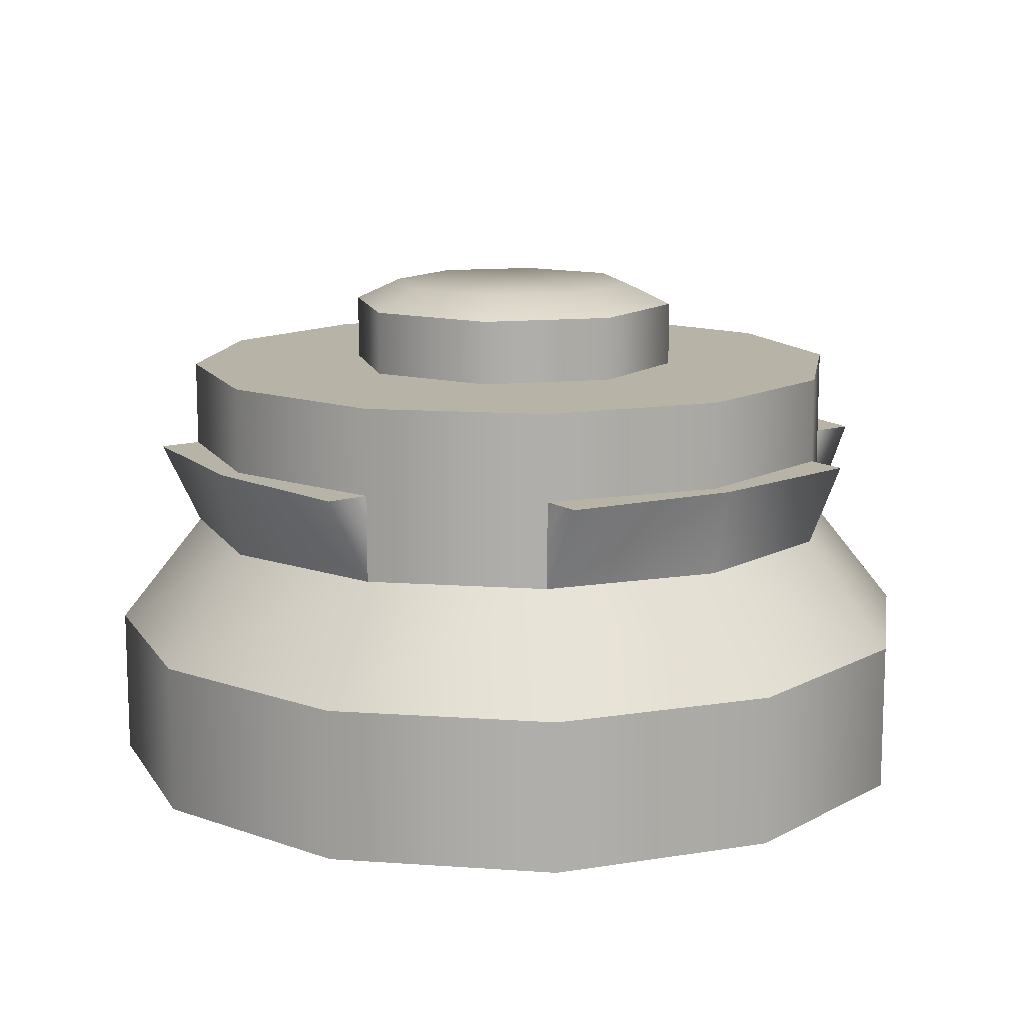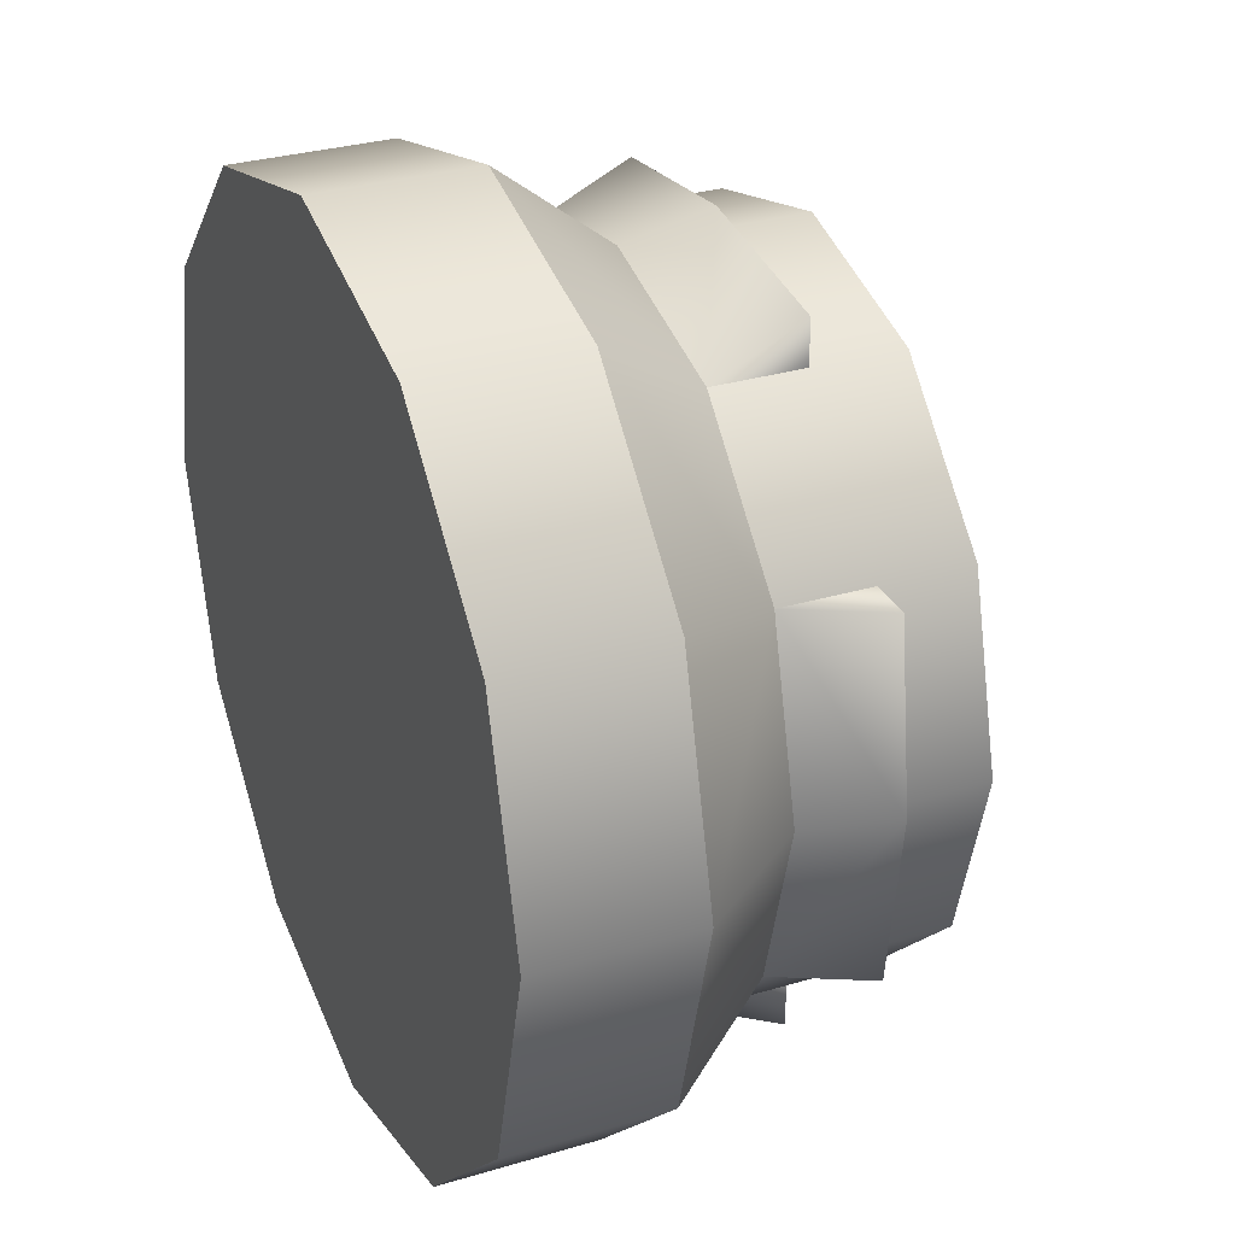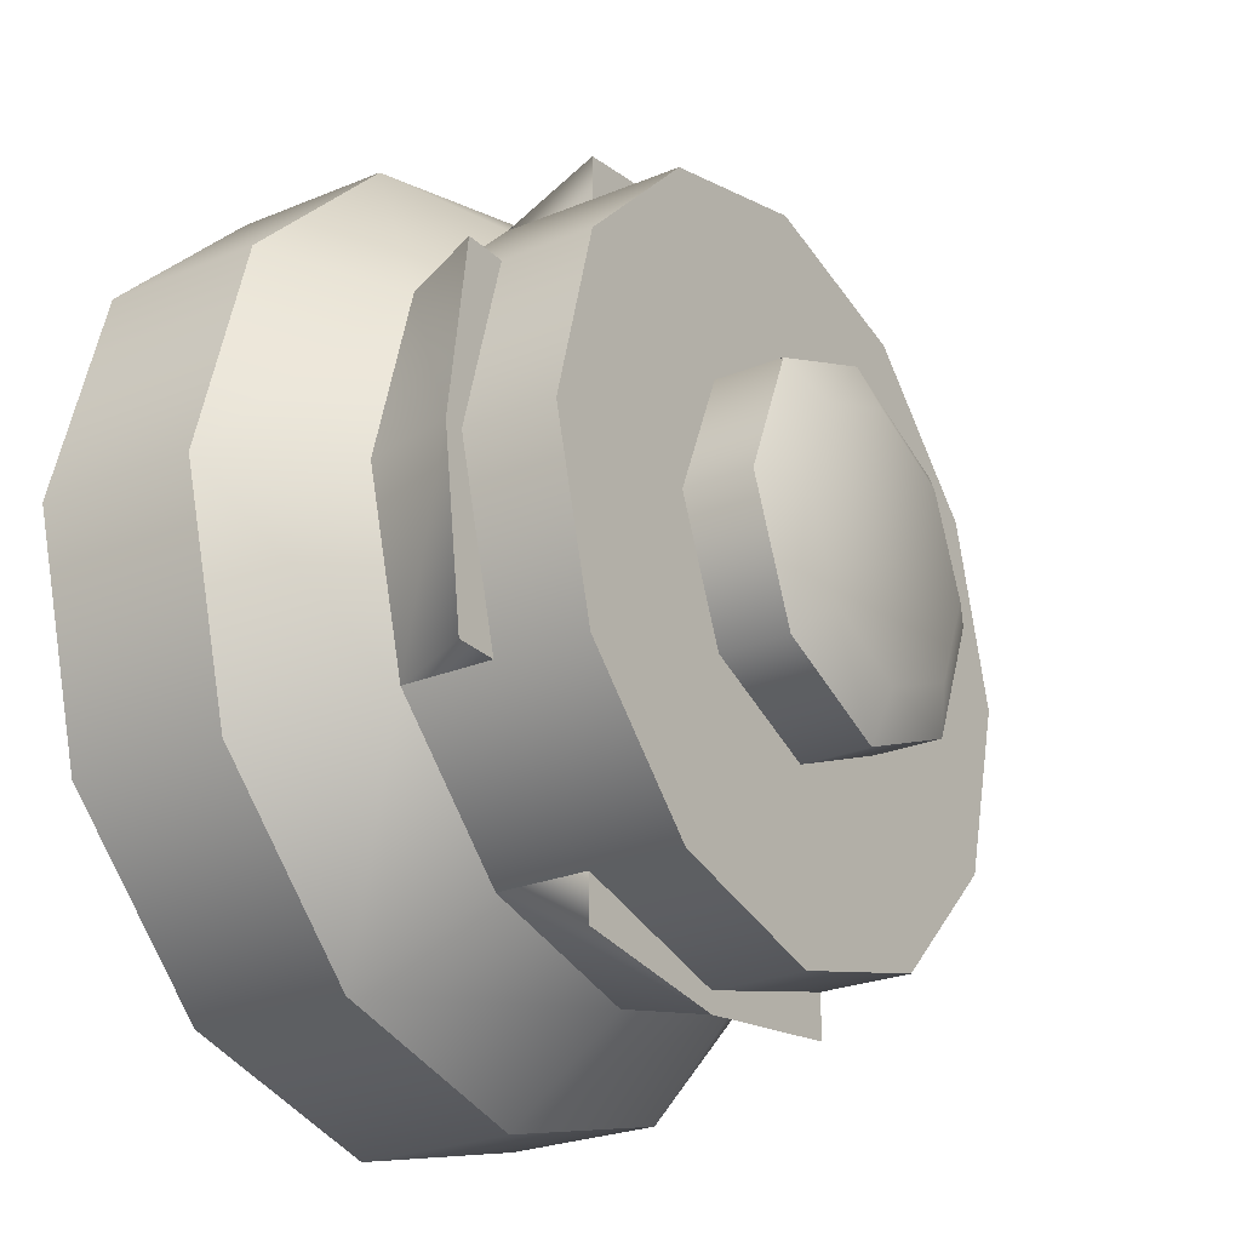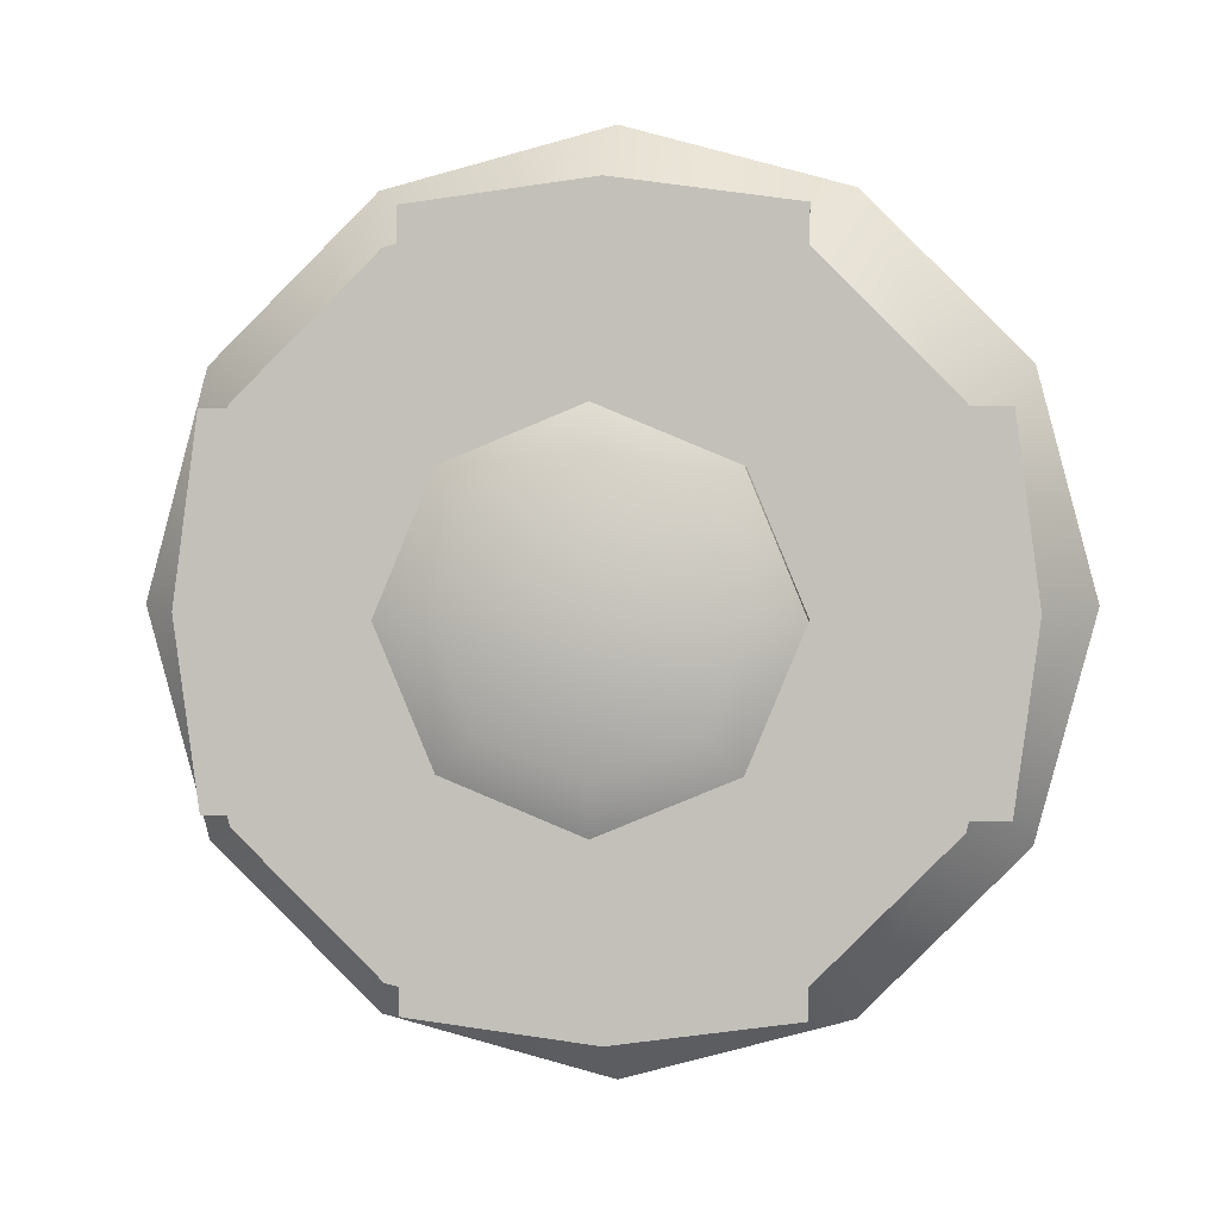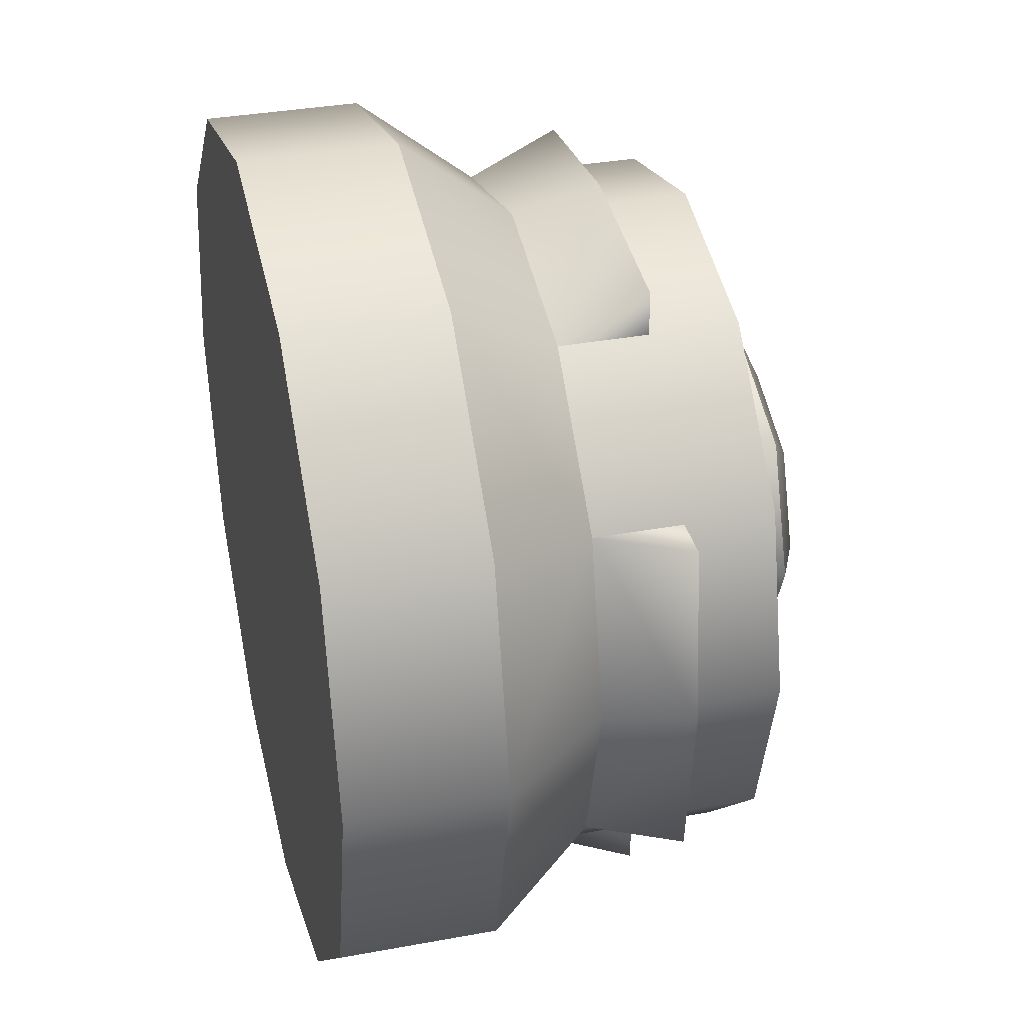
<metadata>
{"format":"obj","ext":"obj","renderer":"f3d","projection":"perspective","resolution":1024,"background":"white","views":[{"elev":12.6,"azim":-125.7,"up":"+Y"},{"elev":31.0,"azim":66.9,"up":"+Z"},{"elev":-25.4,"azim":123.6,"up":"+Z"},{"elev":2.2,"azim":-176.1,"up":"+Z"},{"elev":34.7,"azim":76.1,"up":"+Z"}]}
</metadata>
<code>
g tower-round-bottom-c
v 0.5 0 0 1 1 1
v 0.433 0 -0.25 1 1 1
v 0.433 0 0.25 1 1 1
v 0.25 0 -0.433 1 1 1
v 0.25 0 0.433 1 1 1
v 0 0 0.5 1 1 1
v 0 0 -0.5 1 1 1
v -0.25 0 0.433 1 1 1
v -0.25 0 -0.433 1 1 1
v -0.433 0 0.25 1 1 1
v -0.433 0 -0.25 1 1 1
v -0.5 0 0 1 1 1
v 0 0.175 -0.5 1 1 1
v 0.25 0.175 -0.433 1 1 1
v 0.433 0.175 -0.25 1 1 1
v 0.5 0.175 0 1 1 1
v 0.433 0.175 0.25 1 1 1
v 0.25 0.175 0.433 1 1 1
v 0 0.175 0.5 1 1 1
v -0.25 0.175 0.433 1 1 1
v -0.433 0.175 0.25 1 1 1
v -0.5 0.175 0 1 1 1
v -0.433 0.175 -0.25 1 1 1
v -0.25 0.175 -0.433 1 1 1
v 0.3464 0.3 0.2 1 1 1
v 0.2 0.3 0.3464 1 1 1
v 0 0.3 -0.4 1 1 1
v 0.2 0.3 -0.3464 1 1 1
v -0.4 0.3 0 1 1 1
v -0.3464 0.3 0.2 1 1 1
v 0.3464 0.3 -0.2 1 1 1
v 0.4 0.3 0 1 1 1
v -0.2 0.3 -0.3464 1 1 1
v -0.3464 0.3 -0.2 1 1 1
v 0 0.3 0.4 1 1 1
v -0.2 0.3 0.3464 1 1 1
v 0.3464 0.4 -0.2 1 1 1
v 0.3464 0.3 -0.2 1 1 1
v 0.3964 0.4 -0.2 1 1 1
v 0.4 0.3 -1.811e-09 1 1 1
v 0.4232 0.4 -4.577e-09 1 1 1
v 0.3464 0.3 0.2 1 1 1
v 0.3964 0.4 0.2 1 1 1
v 0.3464 0.4 0.2 1 1 1
v 0.4 0.4 -1.811e-09 1 1 1
v -0.3464 0.4 0.2 1 1 1
v -0.3464 0.3 0.2 1 1 1
v -0.3964 0.4 0.2 1 1 1
v -0.4 0.3 -1.585e-09 1 1 1
v -0.4232 0.4 -4.351e-09 1 1 1
v -0.3464 0.3 -0.2 1 1 1
v -0.3964 0.4 -0.2 1 1 1
v -0.3464 0.4 -0.2 1 1 1
v -0.4 0.4 -1.585e-09 1 1 1
v 0.2 0.4 0.3464 1 1 1
v 0.2 0.4 0.3964 1 1 1
v 1.444e-15 0.3 0.4 1 1 1
v 0 0.4 0.4232 1 1 1
v -0.2 0.4 0.3964 1 1 1
v -0.2 0.4 0.3464 1 1 1
v 2.888e-15 0.4 0.4 1 1 1
v -0.2 0.4 -0.3464 1 1 1
v -0.2 0.4 -0.3964 1 1 1
v -3.608e-16 0.3 -0.4 1 1 1
v 3.458e-10 0.4 -0.4232 1 1 1
v 0.2 0.4 -0.3964 1 1 1
v 0.2 0.4 -0.3464 1 1 1
v -1.804e-15 0.4 -0.4 1 1 1
v -0.4 0.5 0 1 1 1
v -0.3464 0.5 -0.2 1 1 1
v -0.3464 0.5 0.2 1 1 1
v -0.2 0.5 0.3464 1 1 1
v -0.2 0.5 0 1 1 1
v -0.2 0.5 -0.3464 1 1 1
v -0.1414 0.5 0.1414 1 1 1
v -0.1414 0.5 -0.1414 1 1 1
v 0 0.5 -0.2 1 1 1
v 0 0.5 -0.4 1 1 1
v 0.1414 0.5 -0.1414 1 1 1
v 0 0.5 0.4 1 1 1
v 0 0.5 0.2 1 1 1
v 0.1414 0.5 0.1414 1 1 1
v 0.2 0.5 -0.3464 1 1 1
v 0.2 0.5 0.3464 1 1 1
v 0.2 0.5 0 1 1 1
v 0.3464 0.5 0.2 1 1 1
v 0.3464 0.5 -0.2 1 1 1
v 0.4 0.5 0 1 1 1
v -0.1414 0.575 -0.1414 1 1 1
v 0 0.575 -0.2 1 1 1
v -0.2 0.575 0 1 1 1
v -0.1414 0.575 0.1414 1 1 1
v 0 0.575 0.2 1 1 1
v 0.1414 0.575 0.1414 1 1 1
v 0.2 0.575 0 1 1 1
v 0.1414 0.575 -0.1414 1 1 1
v 0.1459 0.6 0 1 1 1
v 0.1032 0.6 0.1032 1 1 1
v 0.1032 0.6 -0.1032 1 1 1
v 0 0.6 -0.1459 1 1 1
v 0 0.6 0.1459 1 1 1
v -0.1032 0.6 -0.1032 1 1 1
v -0.1032 0.6 0.1032 1 1 1
v -0.1459 0.6 0 1 1 1
f 3 2 1
f 2 3 4
f 4 3 5
f 4 5 6
f 4 6 7
f 7 6 8
f 7 8 9
f 9 8 10
f 9 10 11
f 11 10 12
f 1 2 3
f 4 3 2
f 5 3 4
f 6 5 4
f 7 6 4
f 8 6 7
f 9 8 7
f 10 8 9
f 11 10 9
f 12 10 11
f 13 4 7
f 4 13 14
f 7 4 13
f 14 13 4
f 15 4 14
f 4 15 2
f 14 4 15
f 2 15 4
f 16 2 15
f 2 16 1
f 15 2 16
f 1 16 2
f 17 1 16
f 1 17 3
f 16 1 17
f 3 17 1
f 18 3 17
f 3 18 5
f 17 3 18
f 5 18 3
f 18 6 5
f 6 18 19
f 5 6 18
f 19 18 6
f 19 8 6
f 8 19 20
f 6 8 19
f 20 19 8
f 8 21 10
f 21 8 20
f 10 21 8
f 20 8 21
f 10 22 12
f 22 10 21
f 12 22 10
f 21 10 22
f 12 23 11
f 23 12 22
f 11 23 12
f 22 12 23
f 11 24 9
f 24 11 23
f 9 24 11
f 23 11 24
f 24 7 9
f 7 24 13
f 9 7 24
f 13 24 7
f 25 18 17
f 18 25 26
f 17 18 25
f 26 25 18
f 27 14 13
f 14 27 28
f 13 14 27
f 28 27 14
f 21 29 22
f 29 21 30
f 22 29 21
f 30 21 29
f 31 16 15
f 16 31 32
f 15 16 31
f 32 31 16
f 33 13 24
f 13 33 27
f 24 13 33
f 27 33 13
f 14 31 15
f 31 14 28
f 15 31 14
f 28 14 31
f 24 34 33
f 34 24 23
f 33 34 24
f 23 24 34
f 22 34 23
f 34 22 29
f 23 34 22
f 29 22 34
f 35 20 19
f 20 35 36
f 19 20 35
f 36 35 20
f 25 16 32
f 16 25 17
f 32 16 25
f 17 25 16
f 30 20 36
f 20 30 21
f 36 20 30
f 21 30 20
f 26 19 18
f 19 26 35
f 18 19 26
f 35 26 19
f 39 38 37
f 37 38 39
f 41 40 38
f 38 40 41
f 43 42 41
f 41 42 43
f 43 44 42
f 42 44 43
f 41 42 40
f 40 42 41
f 41 38 39
f 39 38 41
f 45 39 37
f 39 45 41
f 41 45 44
f 41 44 43
f 37 39 45
f 41 45 39
f 44 45 41
f 43 44 41
f 48 47 46
f 46 47 48
f 50 49 47
f 47 49 50
f 52 51 50
f 50 51 52
f 52 53 51
f 51 53 52
f 50 51 49
f 49 51 50
f 50 47 48
f 48 47 50
f 54 48 46
f 48 54 50
f 50 54 53
f 50 53 52
f 46 48 54
f 50 54 48
f 53 54 50
f 52 53 50
f 56 26 55
f 55 26 56
f 58 57 26
f 26 57 58
f 59 36 58
f 58 36 59
f 59 60 36
f 36 60 59
f 58 36 57
f 57 36 58
f 58 26 56
f 56 26 58
f 61 56 55
f 56 61 58
f 58 61 60
f 58 60 59
f 55 56 61
f 58 61 56
f 60 61 58
f 59 60 58
f 63 33 62
f 62 33 63
f 65 64 33
f 33 64 65
f 66 28 65
f 65 28 66
f 66 67 28
f 28 67 66
f 65 28 64
f 64 28 65
f 65 33 63
f 63 33 65
f 68 63 62
f 63 68 65
f 65 68 67
f 65 67 66
f 62 63 68
f 65 68 63
f 67 68 65
f 66 67 65
f 71 70 69
f 72 70 71
f 73 70 72
f 73 74 70
f 72 75 73
f 76 74 73
f 77 74 76
f 77 78 74
f 79 78 77
f 80 75 72
f 80 81 75
f 80 82 81
f 79 83 78
f 84 82 80
f 84 85 82
f 83 79 85
f 84 83 85
f 86 83 84
f 86 87 83
f 87 86 88
f 69 70 71
f 71 70 72
f 72 70 73
f 70 74 73
f 73 75 72
f 73 74 76
f 76 74 77
f 74 78 77
f 77 78 79
f 72 75 80
f 75 81 80
f 81 82 80
f 78 83 79
f 80 82 84
f 82 85 84
f 85 79 83
f 85 83 84
f 84 83 86
f 83 87 86
f 88 86 87
f 78 28 27
f 28 78 83
f 27 28 78
f 83 78 28
f 74 27 33
f 27 74 78
f 33 27 74
f 78 74 27
f 34 74 33
f 74 34 70
f 33 74 34
f 70 34 74
f 29 70 34
f 70 29 69
f 34 70 29
f 69 29 70
f 30 69 29
f 69 30 71
f 29 69 30
f 71 30 69
f 36 71 30
f 71 36 72
f 30 71 36
f 72 36 71
f 80 36 35
f 36 80 72
f 35 36 80
f 72 80 36
f 84 35 26
f 35 84 80
f 26 35 84
f 80 84 35
f 84 25 86
f 25 84 26
f 86 25 84
f 26 84 25
f 86 32 88
f 32 86 25
f 88 32 86
f 25 86 32
f 88 31 87
f 31 88 32
f 87 31 88
f 32 88 31
f 87 28 83
f 28 87 31
f 83 28 87
f 31 87 28
f 89 77 76
f 77 89 90
f 76 77 89
f 90 89 77
f 73 89 76
f 89 73 91
f 76 89 73
f 91 73 89
f 75 91 73
f 91 75 92
f 73 91 75
f 92 75 91
f 93 75 81
f 75 93 92
f 81 75 93
f 92 93 75
f 94 81 82
f 81 94 93
f 82 81 94
f 93 94 81
f 94 85 95
f 85 94 82
f 95 85 94
f 82 94 85
f 95 79 96
f 79 95 85
f 96 79 95
f 85 95 79
f 90 79 77
f 79 90 96
f 77 79 90
f 96 90 79
f 99 98 97
f 98 99 100
f 98 100 101
f 101 100 102
f 101 102 103
f 103 102 104
f 97 98 99
f 100 99 98
f 101 100 98
f 102 100 101
f 103 102 101
f 104 102 103
f 89 100 90
f 100 89 102
f 90 100 89
f 102 89 100
f 96 97 95
f 97 96 99
f 95 97 96
f 99 96 97
f 98 93 94
f 93 98 101
f 94 93 98
f 101 98 93
f 104 92 103
f 92 104 91
f 103 92 104
f 91 104 92
f 90 99 96
f 99 90 100
f 96 99 90
f 100 90 99
f 97 94 95
f 94 97 98
f 95 94 97
f 98 97 94
f 103 93 101
f 93 103 92
f 101 93 103
f 92 103 93
f 89 104 102
f 104 89 91
f 102 104 89
f 91 89 104
g tower-round-bottom-c
f 3 2 1
f 2 3 4
f 4 3 5
f 4 5 6
f 4 6 7
f 7 6 8
f 7 8 9
f 9 8 10
f 9 10 11
f 11 10 12
f 1 2 3
f 4 3 2
f 5 3 4
f 6 5 4
f 7 6 4
f 8 6 7
f 9 8 7
f 10 8 9
f 11 10 9
f 12 10 11
f 13 4 7
f 4 13 14
f 7 4 13
f 14 13 4
f 15 4 14
f 4 15 2
f 14 4 15
f 2 15 4
f 16 2 15
f 2 16 1
f 15 2 16
f 1 16 2
f 17 1 16
f 1 17 3
f 16 1 17
f 3 17 1
f 18 3 17
f 3 18 5
f 17 3 18
f 5 18 3
f 18 6 5
f 6 18 19
f 5 6 18
f 19 18 6
f 19 8 6
f 8 19 20
f 6 8 19
f 20 19 8
f 8 21 10
f 21 8 20
f 10 21 8
f 20 8 21
f 10 22 12
f 22 10 21
f 12 22 10
f 21 10 22
f 12 23 11
f 23 12 22
f 11 23 12
f 22 12 23
f 11 24 9
f 24 11 23
f 9 24 11
f 23 11 24
f 24 7 9
f 7 24 13
f 9 7 24
f 13 24 7
f 25 18 17
f 18 25 26
f 17 18 25
f 26 25 18
f 27 14 13
f 14 27 28
f 13 14 27
f 28 27 14
f 21 29 22
f 29 21 30
f 22 29 21
f 30 21 29
f 31 16 15
f 16 31 32
f 15 16 31
f 32 31 16
f 33 13 24
f 13 33 27
f 24 13 33
f 27 33 13
f 14 31 15
f 31 14 28
f 15 31 14
f 28 14 31
f 24 34 33
f 34 24 23
f 33 34 24
f 23 24 34
f 22 34 23
f 34 22 29
f 23 34 22
f 29 22 34
f 35 20 19
f 20 35 36
f 19 20 35
f 36 35 20
f 25 16 32
f 16 25 17
f 32 16 25
f 17 25 16
f 30 20 36
f 20 30 21
f 36 20 30
f 21 30 20
f 26 19 18
f 19 26 35
f 18 19 26
f 35 26 19
f 39 38 37
f 37 38 39
f 41 40 38
f 38 40 41
f 43 42 41
f 41 42 43
f 43 44 42
f 42 44 43
f 41 42 40
f 40 42 41
f 41 38 39
f 39 38 41
f 45 39 37
f 39 45 41
f 41 45 44
f 41 44 43
f 37 39 45
f 41 45 39
f 44 45 41
f 43 44 41
f 48 47 46
f 46 47 48
f 50 49 47
f 47 49 50
f 52 51 50
f 50 51 52
f 52 53 51
f 51 53 52
f 50 51 49
f 49 51 50
f 50 47 48
f 48 47 50
f 54 48 46
f 48 54 50
f 50 54 53
f 50 53 52
f 46 48 54
f 50 54 48
f 53 54 50
f 52 53 50
f 56 26 55
f 55 26 56
f 58 57 26
f 26 57 58
f 59 36 58
f 58 36 59
f 59 60 36
f 36 60 59
f 58 36 57
f 57 36 58
f 58 26 56
f 56 26 58
f 61 56 55
f 56 61 58
f 58 61 60
f 58 60 59
f 55 56 61
f 58 61 56
f 60 61 58
f 59 60 58
f 63 33 62
f 62 33 63
f 65 64 33
f 33 64 65
f 66 28 65
f 65 28 66
f 66 67 28
f 28 67 66
f 65 28 64
f 64 28 65
f 65 33 63
f 63 33 65
f 68 63 62
f 63 68 65
f 65 68 67
f 65 67 66
f 62 63 68
f 65 68 63
f 67 68 65
f 66 67 65
f 71 70 69
f 72 70 71
f 73 70 72
f 73 74 70
f 72 75 73
f 76 74 73
f 77 74 76
f 77 78 74
f 79 78 77
f 80 75 72
f 80 81 75
f 80 82 81
f 79 83 78
f 84 82 80
f 84 85 82
f 83 79 85
f 84 83 85
f 86 83 84
f 86 87 83
f 87 86 88
f 69 70 71
f 71 70 72
f 72 70 73
f 70 74 73
f 73 75 72
f 73 74 76
f 76 74 77
f 74 78 77
f 77 78 79
f 72 75 80
f 75 81 80
f 81 82 80
f 78 83 79
f 80 82 84
f 82 85 84
f 85 79 83
f 85 83 84
f 84 83 86
f 83 87 86
f 88 86 87
f 78 28 27
f 28 78 83
f 27 28 78
f 83 78 28
f 74 27 33
f 27 74 78
f 33 27 74
f 78 74 27
f 34 74 33
f 74 34 70
f 33 74 34
f 70 34 74
f 29 70 34
f 70 29 69
f 34 70 29
f 69 29 70
f 30 69 29
f 69 30 71
f 29 69 30
f 71 30 69
f 36 71 30
f 71 36 72
f 30 71 36
f 72 36 71
f 80 36 35
f 36 80 72
f 35 36 80
f 72 80 36
f 84 35 26
f 35 84 80
f 26 35 84
f 80 84 35
f 84 25 86
f 25 84 26
f 86 25 84
f 26 84 25
f 86 32 88
f 32 86 25
f 88 32 86
f 25 86 32
f 88 31 87
f 31 88 32
f 87 31 88
f 32 88 31
f 87 28 83
f 28 87 31
f 83 28 87
f 31 87 28
f 89 77 76
f 77 89 90
f 76 77 89
f 90 89 77
f 73 89 76
f 89 73 91
f 76 89 73
f 91 73 89
f 75 91 73
f 91 75 92
f 73 91 75
f 92 75 91
f 93 75 81
f 75 93 92
f 81 75 93
f 92 93 75
f 94 81 82
f 81 94 93
f 82 81 94
f 93 94 81
f 94 85 95
f 85 94 82
f 95 85 94
f 82 94 85
f 95 79 96
f 79 95 85
f 96 79 95
f 85 95 79
f 90 79 77
f 79 90 96
f 77 79 90
f 96 90 79
f 99 98 97
f 98 99 100
f 98 100 101
f 101 100 102
f 101 102 103
f 103 102 104
f 97 98 99
f 100 99 98
f 101 100 98
f 102 100 101
f 103 102 101
f 104 102 103
f 89 100 90
f 100 89 102
f 90 100 89
f 102 89 100
f 96 97 95
f 97 96 99
f 95 97 96
f 99 96 97
f 98 93 94
f 93 98 101
f 94 93 98
f 101 98 93
f 104 92 103
f 92 104 91
f 103 92 104
f 91 104 92
f 90 99 96
f 99 90 100
f 96 99 90
f 100 90 99
f 97 94 95
f 94 97 98
f 95 94 97
f 98 97 94
f 103 93 101
f 93 103 92
f 101 93 103
f 92 103 93
f 89 104 102
f 104 89 91
f 102 104 89
f 91 89 104

</code>
